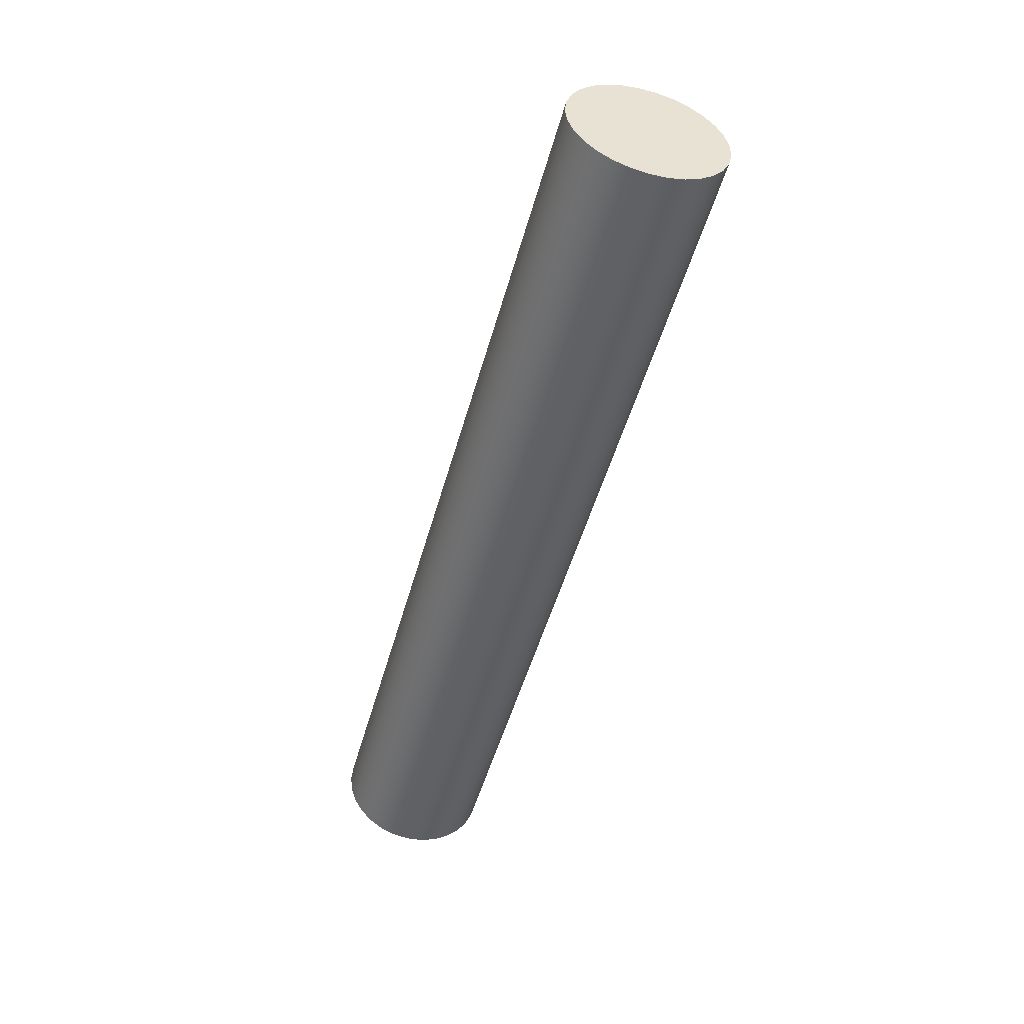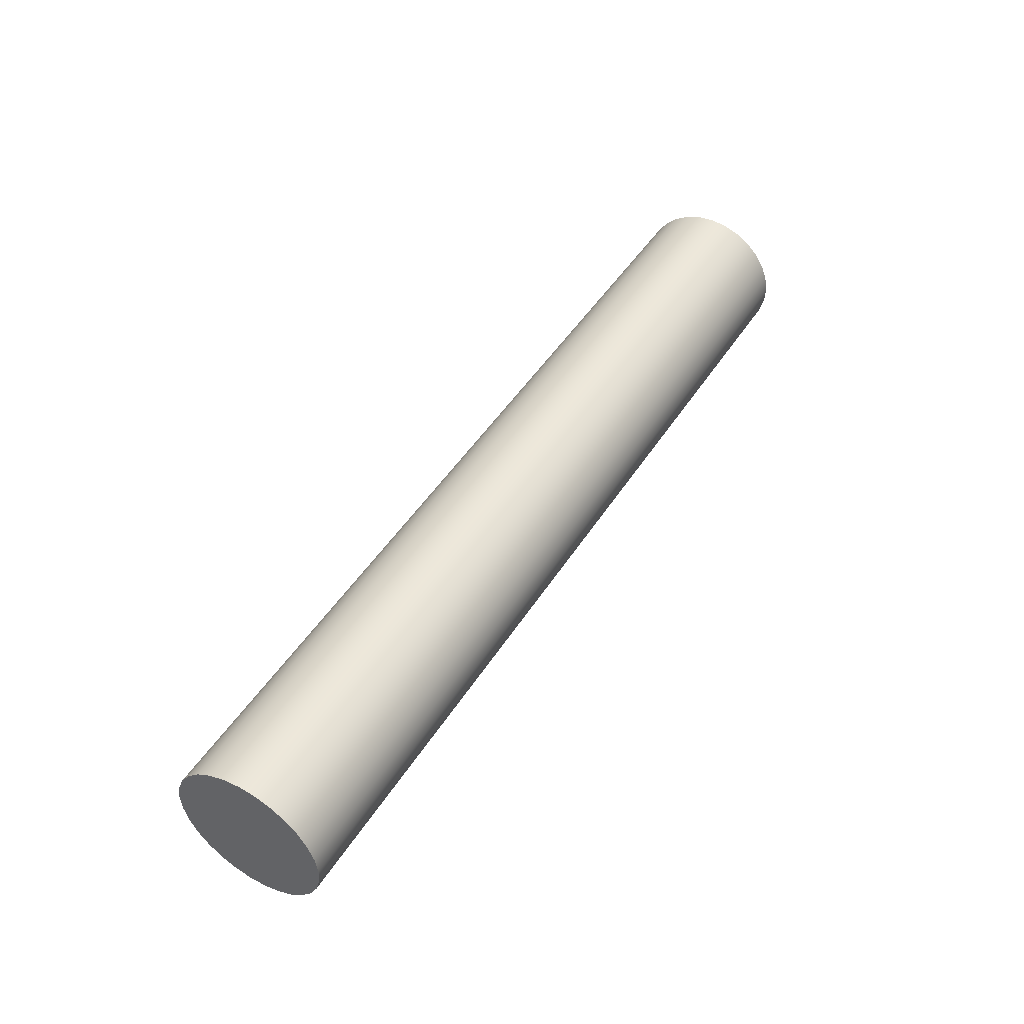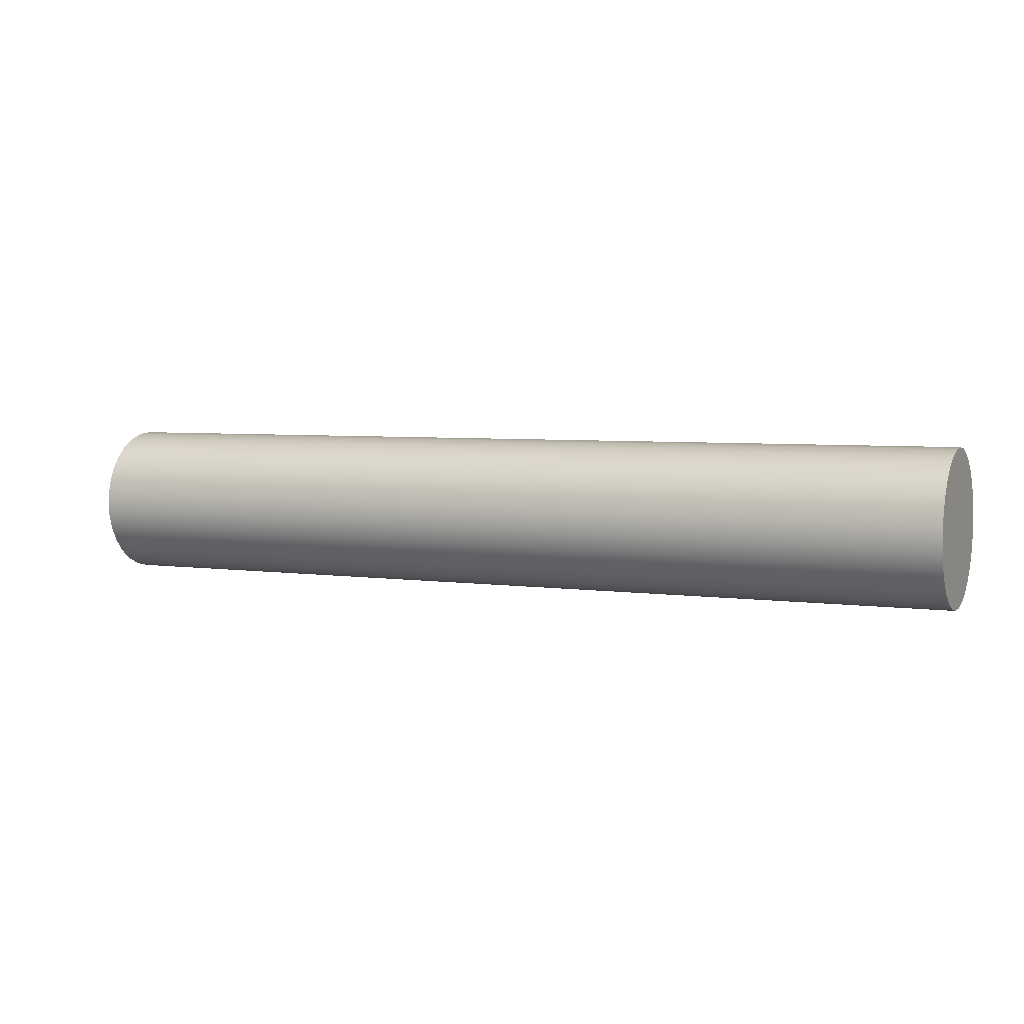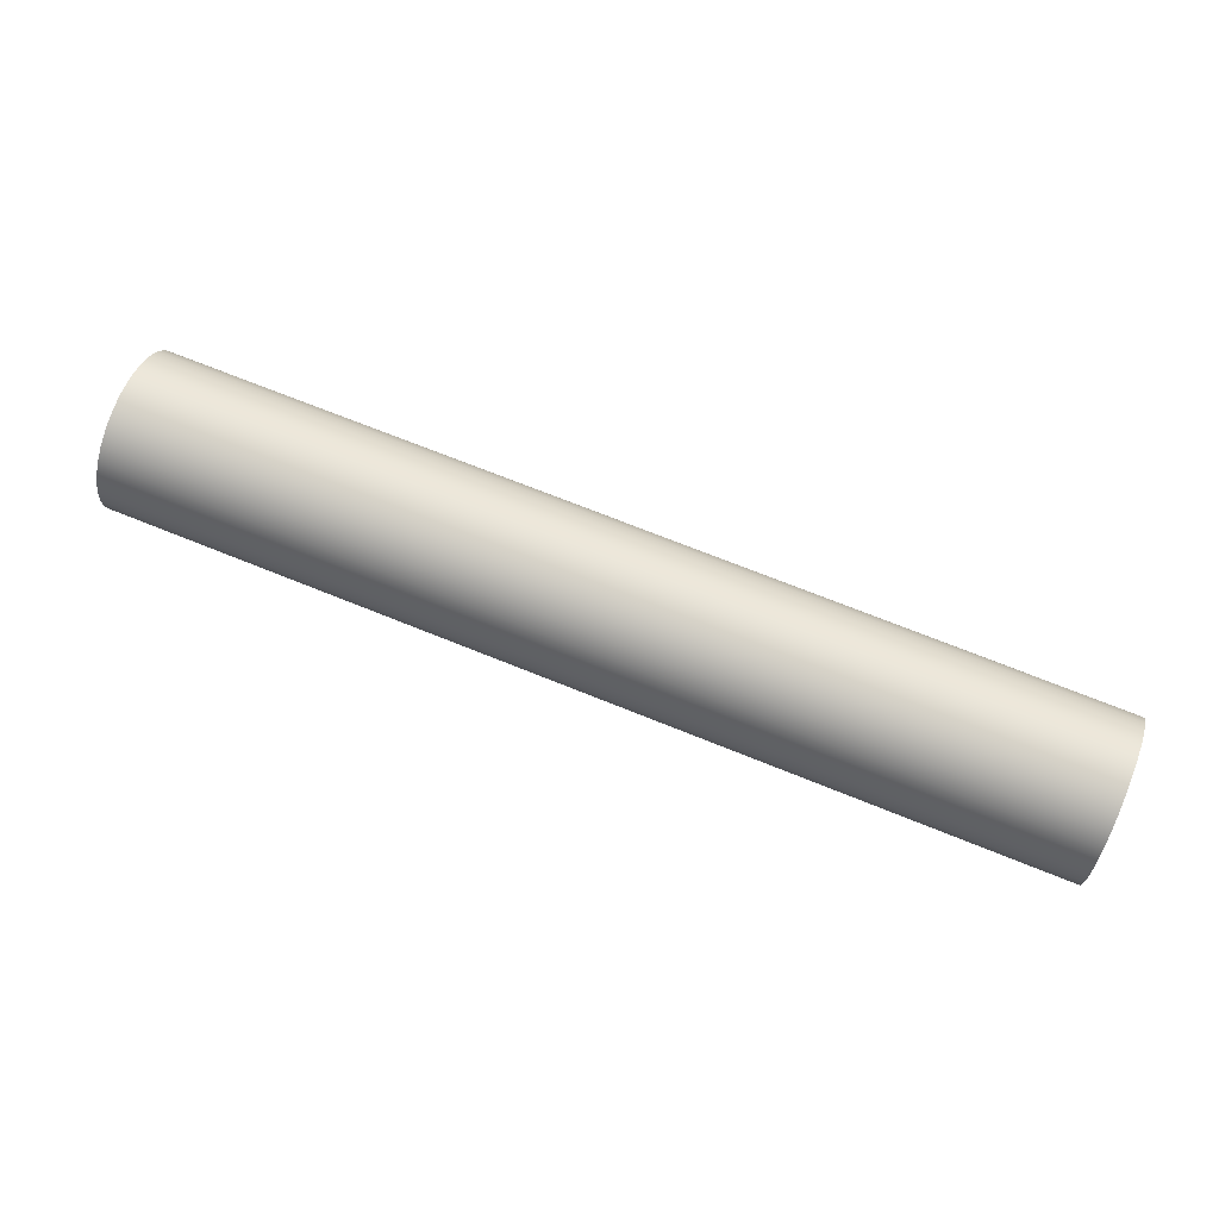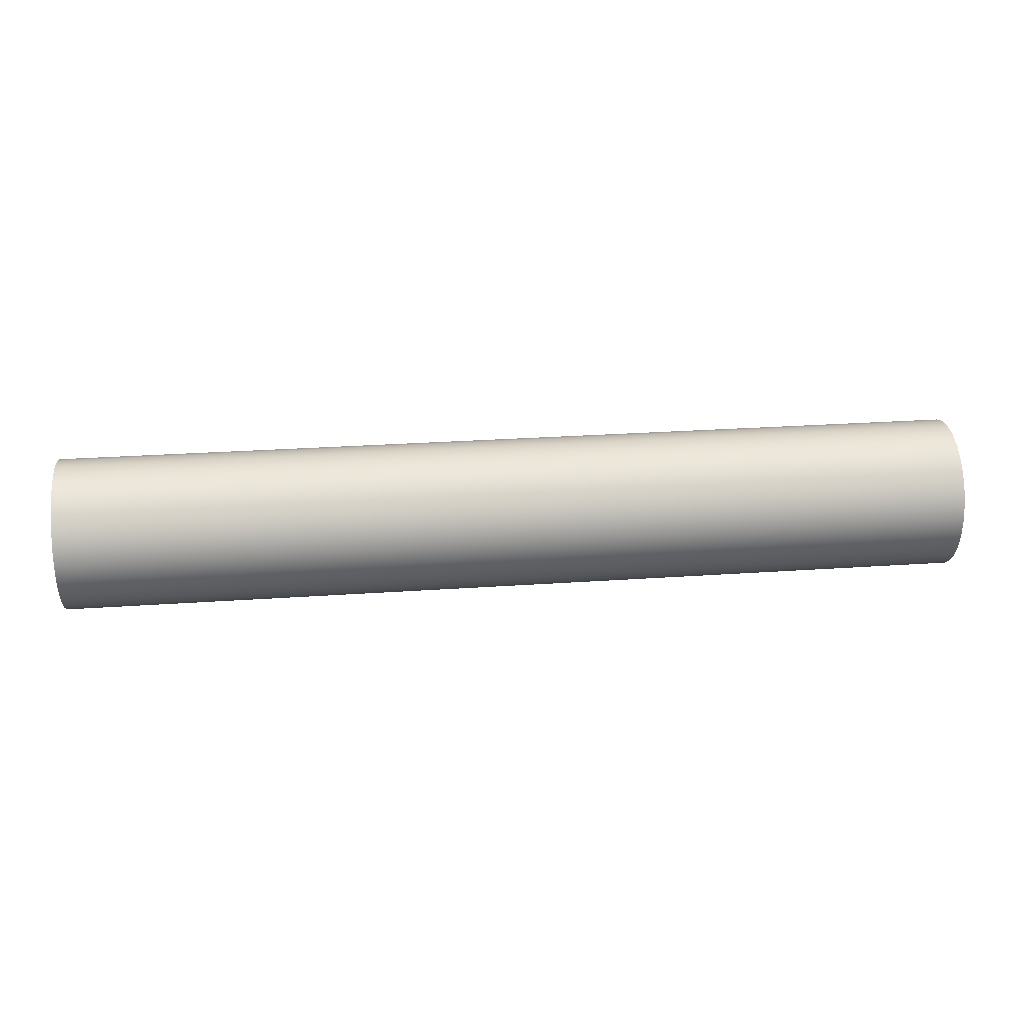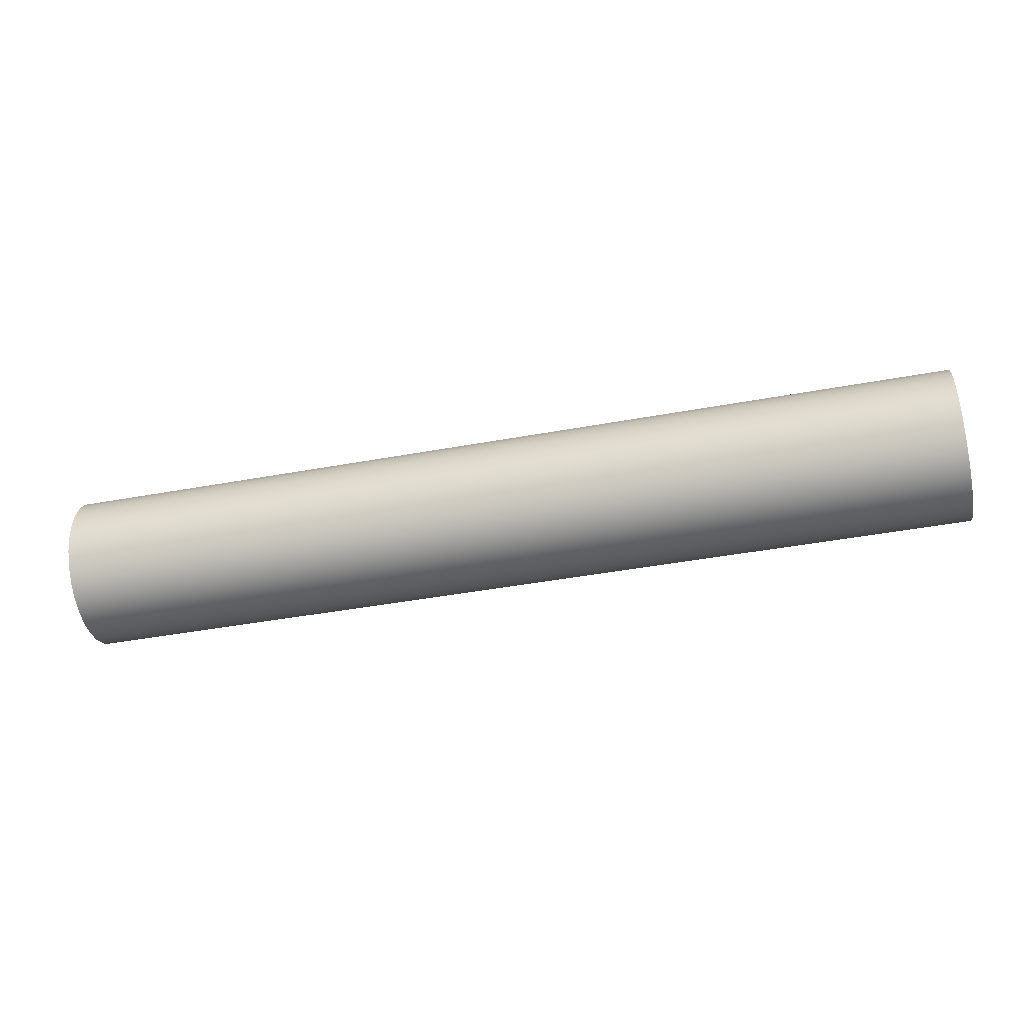
<metadata>
{"format":"obj","ext":"obj","renderer":"f3d","projection":"perspective","resolution":1024,"background":"white","views":[{"elev":-49.0,"azim":74.9,"up":"+Y"},{"elev":46.8,"azim":-59.3,"up":"+Z"},{"elev":4.7,"azim":-155.3,"up":"+Z"},{"elev":70.0,"azim":-157.9,"up":"+Z"},{"elev":27.5,"azim":173.9,"up":"+Z"},{"elev":-42.4,"azim":-167.5,"up":"+Z"}]}
</metadata>
<code>
v 3 -3.062e-17 0.25
v 3 0.05374 0.2442
v 3 0.105 0.2269
v 3 0.1513 0.199
v 3 0.1905 0.1618
v 3 0.2209 0.1171
v 3 0.2409 0.06688
v 3 0.2496 0.01353
v 3 0.2467 -0.04045
v 3 0.2322 -0.09253
v 3 0.2069 -0.1403
v 3 0.1719 -0.1815
v 3 0.1289 -0.2142
v 3 0.07983 -0.2369
v 3 0.02703 -0.2485
v 3 -0.02703 -0.2485
v 3 -0.07983 -0.2369
v 3 -0.1289 -0.2142
v 3 -0.1719 -0.1815
v 3 -0.2069 -0.1403
v 3 -0.2322 -0.09253
v 3 -0.2467 -0.04045
v 3 -0.2496 0.01353
v 3 -0.2409 0.06688
v 3 -0.2209 0.1171
v 3 -0.1905 0.1618
v 3 -0.1513 0.199
v 3 -0.105 0.2269
v 3 -0.05374 0.2442
v 0 -3.062e-17 0.25
v 0 -0.05374 0.2442
v 0 -0.105 0.2269
v 0 -0.1513 0.199
v 0 -0.1905 0.1618
v 0 -0.2209 0.1171
v 0 -0.2409 0.06688
v 0 -0.2496 0.01353
v 0 -0.2467 -0.04045
v 0 -0.2322 -0.09253
v 0 -0.2069 -0.1403
v 0 -0.1719 -0.1815
v 0 -0.1289 -0.2142
v 0 -0.07983 -0.2369
v 0 -0.02703 -0.2485
v 0 0.02703 -0.2485
v 0 0.07983 -0.2369
v 0 0.1289 -0.2142
v 0 0.1719 -0.1815
v 0 0.2069 -0.1403
v 0 0.2322 -0.09253
v 0 0.2467 -0.04045
v 0 0.2496 0.01353
v 0 0.2409 0.06688
v 0 0.2209 0.1171
v 0 0.1905 0.1618
v 0 0.1513 0.199
v 0 0.105 0.2269
v 0 0.05374 0.2442
v 0 -3.062e-17 0.25
v 3 -3.062e-17 0.25
v 3 -3.062e-17 0.25
v 3 -0.05374 0.2442
v 3 -0.105 0.2269
v 3 -0.1513 0.199
v 3 -0.1905 0.1618
v 3 -0.2209 0.1171
v 3 -0.2409 0.06688
v 3 -0.2496 0.01353
v 3 -0.2467 -0.04045
v 3 -0.2322 -0.09253
v 3 -0.2069 -0.1403
v 3 -0.1719 -0.1815
v 3 -0.1289 -0.2142
v 3 -0.07983 -0.2369
v 3 -0.02703 -0.2485
v 3 0.02703 -0.2485
v 3 0.07983 -0.2369
v 3 0.1289 -0.2142
v 3 0.1719 -0.1815
v 3 0.2069 -0.1403
v 3 0.2322 -0.09253
v 3 0.2467 -0.04045
v 3 0.2496 0.01353
v 3 0.2409 0.06688
v 3 0.2209 0.1171
v 3 0.1905 0.1618
v 3 0.1513 0.199
v 3 0.105 0.2269
v 3 0.05374 0.2442
v 0 -3.062e-17 0.25
v 0 0.05374 0.2442
v 0 0.105 0.2269
v 0 0.1513 0.199
v 0 0.1905 0.1618
v 0 0.2209 0.1171
v 0 0.2409 0.06688
v 0 0.2496 0.01353
v 0 0.2467 -0.04045
v 0 0.2322 -0.09253
v 0 0.2069 -0.1403
v 0 0.1719 -0.1815
v 0 0.1289 -0.2142
v 0 0.07983 -0.2369
v 0 0.02703 -0.2485
v 0 -0.02703 -0.2485
v 0 -0.07983 -0.2369
v 0 -0.1289 -0.2142
v 0 -0.1719 -0.1815
v 0 -0.2069 -0.1403
v 0 -0.2322 -0.09253
v 0 -0.2467 -0.04045
v 0 -0.2496 0.01353
v 0 -0.2409 0.06688
v 0 -0.2209 0.1171
v 0 -0.1905 0.1618
v 0 -0.1513 0.199
v 0 -0.105 0.2269
v 0 -0.05374 0.2442
f 2 58 1
f 1 58 59
f 60 30 29
f 29 30 31
f 29 31 28
f 28 31 32
f 28 32 27
f 27 32 33
f 27 33 26
f 26 33 34
f 26 34 25
f 25 34 35
f 25 35 24
f 24 35 36
f 24 36 23
f 23 36 37
f 23 37 22
f 22 37 38
f 22 38 21
f 21 38 39
f 21 39 20
f 20 39 40
f 20 40 19
f 19 40 41
f 19 41 18
f 18 41 42
f 18 42 17
f 17 42 43
f 17 43 16
f 16 43 44
f 16 44 15
f 15 44 45
f 15 45 14
f 14 45 46
f 14 46 13
f 13 46 47
f 13 47 12
f 12 47 48
f 12 48 11
f 11 48 49
f 11 49 10
f 10 49 50
f 10 50 9
f 9 50 51
f 9 51 8
f 8 51 52
f 8 52 7
f 7 52 53
f 7 53 6
f 6 53 54
f 6 54 5
f 5 54 55
f 5 55 4
f 4 55 56
f 4 56 3
f 3 56 57
f 3 57 2
f 2 57 58
f 62 75 61
f 61 75 76
f 61 76 89
f 89 76 77
f 89 77 88
f 88 77 78
f 88 78 87
f 87 78 79
f 87 79 86
f 86 79 80
f 86 80 85
f 85 80 81
f 85 81 84
f 84 81 82
f 84 82 83
f 75 62 74
f 74 62 63
f 74 63 73
f 73 63 64
f 73 64 72
f 72 64 65
f 72 65 71
f 71 65 66
f 71 66 70
f 70 66 67
f 70 67 69
f 69 67 68
f 91 104 90
f 90 104 105
f 90 105 118
f 118 105 106
f 118 106 117
f 117 106 107
f 117 107 116
f 116 107 108
f 116 108 115
f 115 108 109
f 115 109 114
f 114 109 110
f 114 110 113
f 113 110 111
f 113 111 112
f 104 91 103
f 103 91 92
f 103 92 102
f 102 92 93
f 102 93 101
f 101 93 94
f 101 94 100
f 100 94 95
f 100 95 99
f 99 95 96
f 99 96 98
f 98 96 97

</code>
